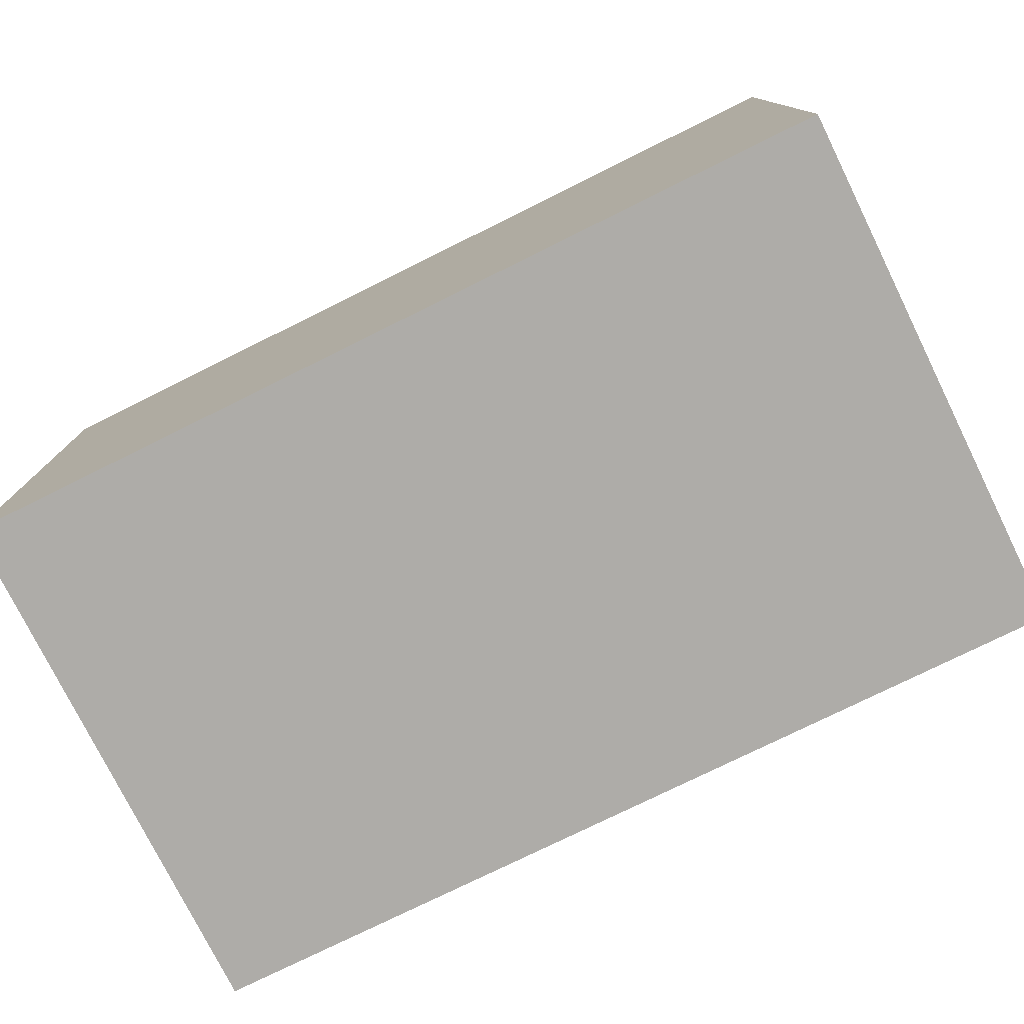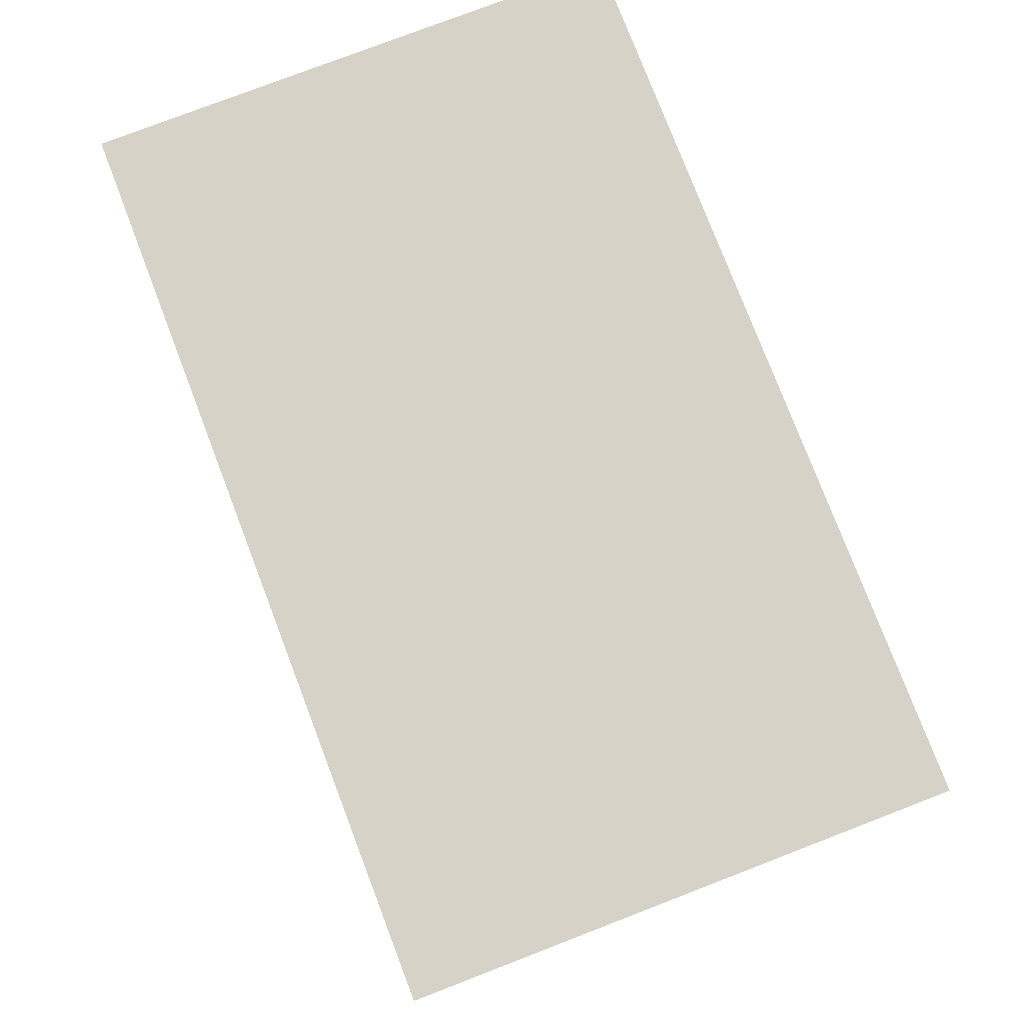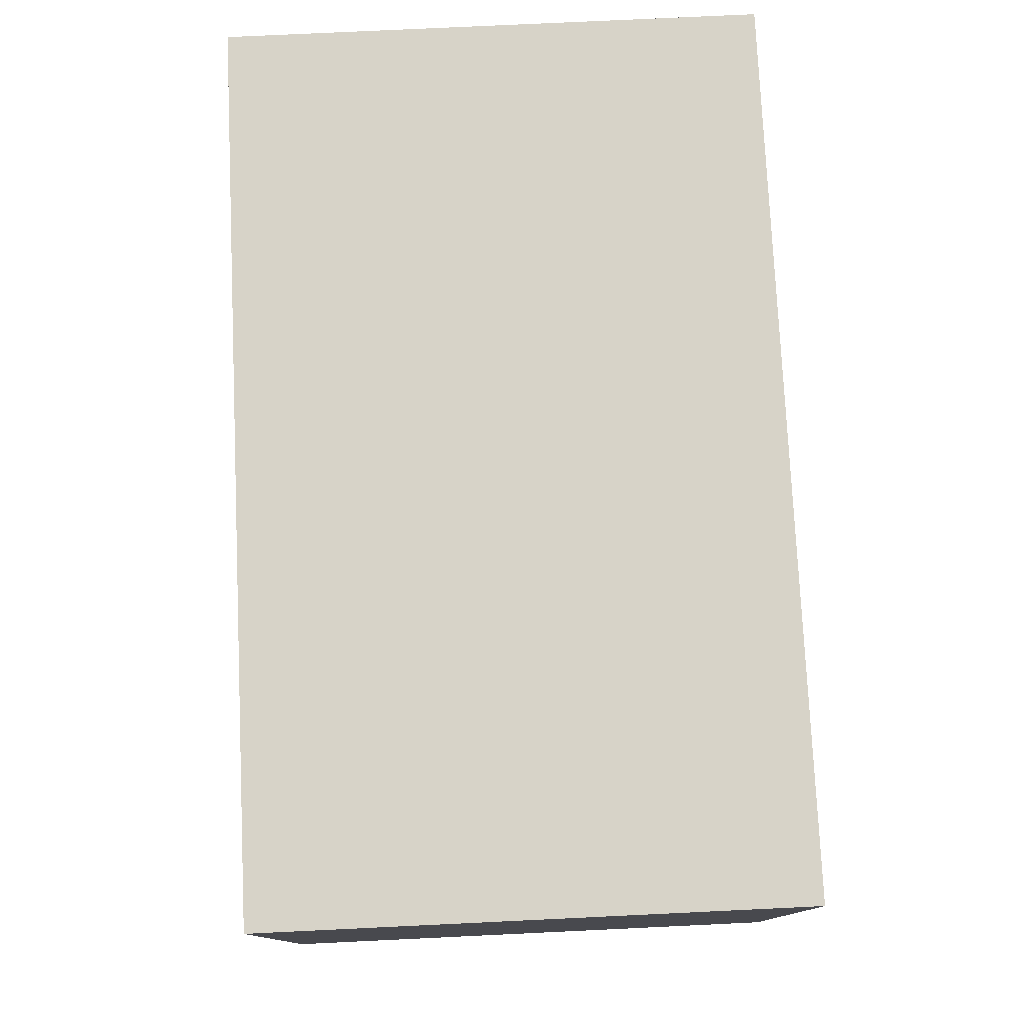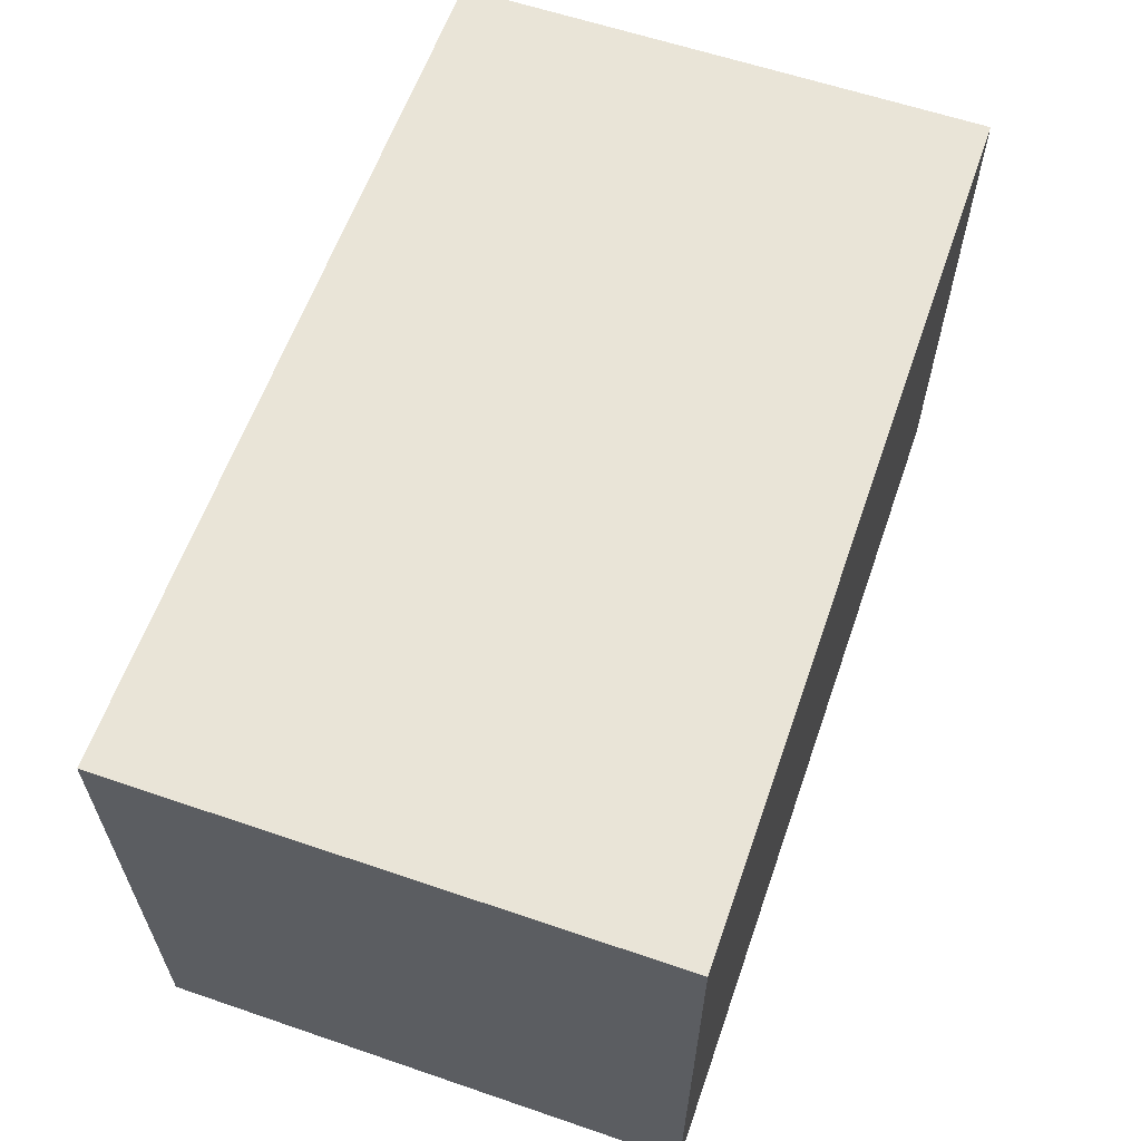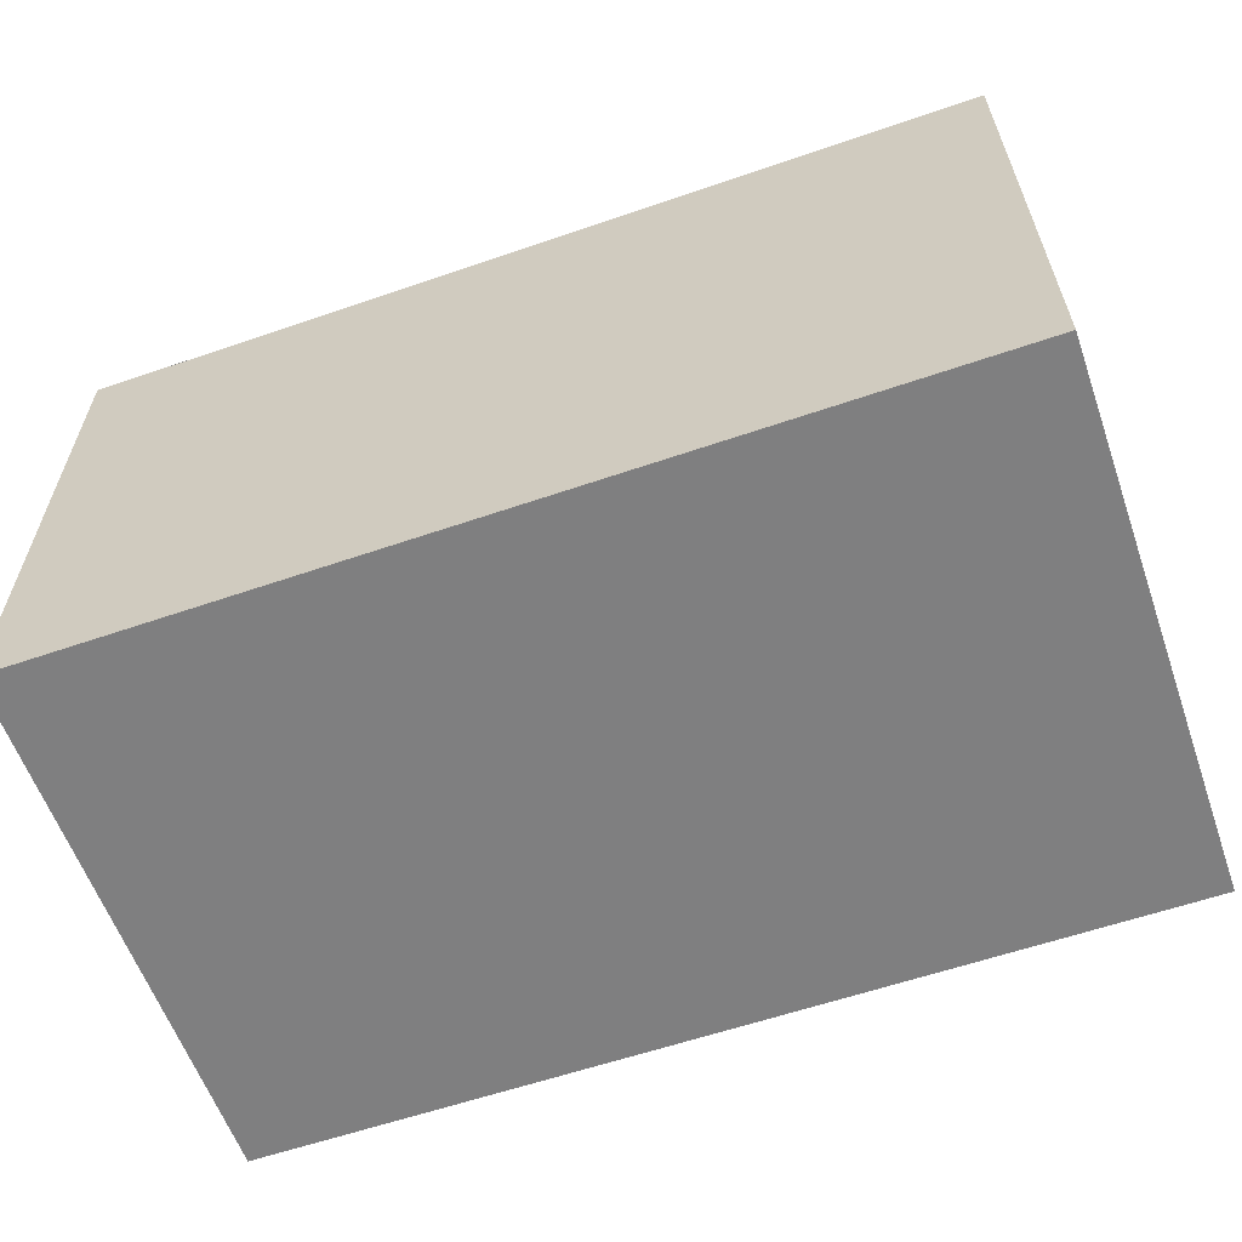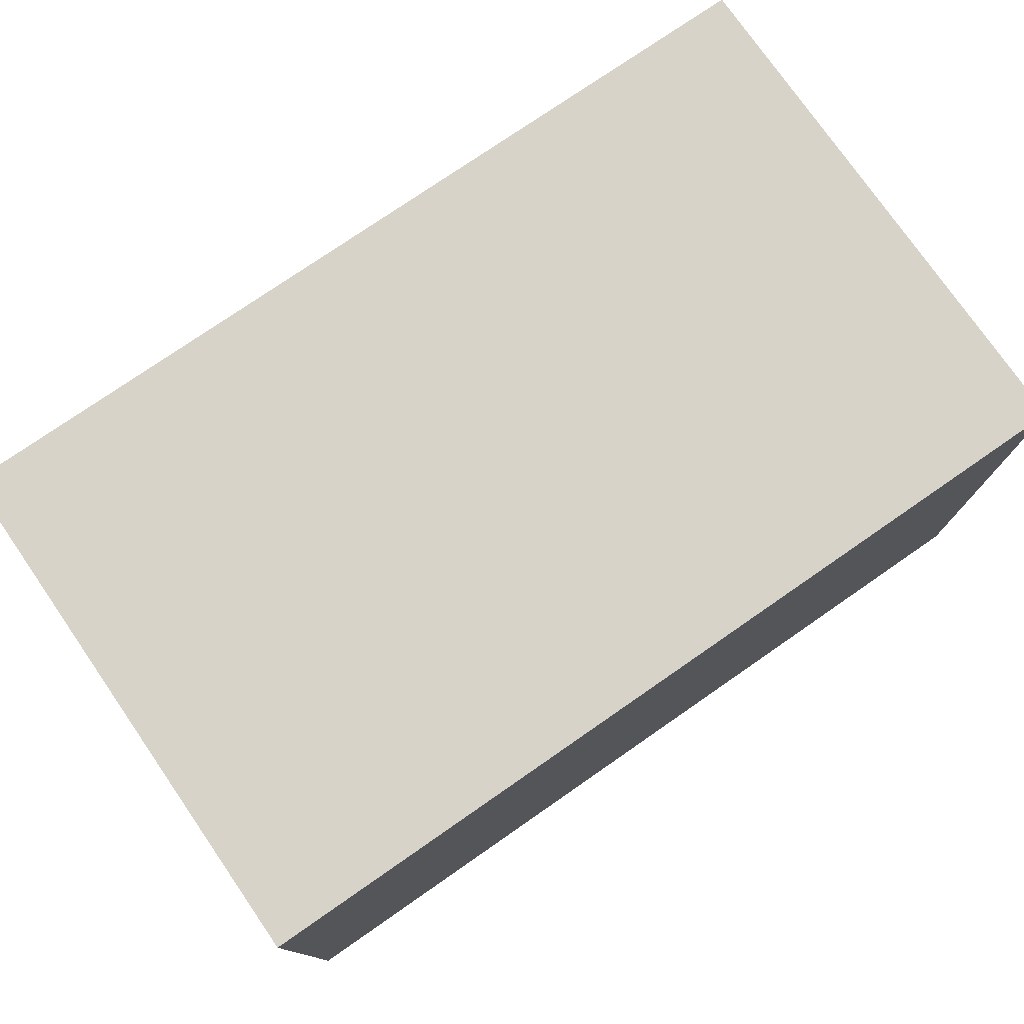
<metadata>
{"format":"obj","ext":"obj","renderer":"f3d","projection":"perspective","resolution":1024,"background":"white","views":[{"elev":-77.0,"azim":-153.7,"up":"+Z"},{"elev":78.5,"azim":-111.0,"up":"+Z"},{"elev":77.2,"azim":-92.7,"up":"+Z"},{"elev":60.8,"azim":109.2,"up":"+Y"},{"elev":-59.9,"azim":-160.6,"up":"+Y"},{"elev":76.5,"azim":145.3,"up":"+Z"}]}
</metadata>
<code>
g pb_Mesh95920
v -0 0 4
v -10 0 4
v -0 6 4
v -10 6 4
v -10 0 4
v -10 0 -2
v -10 6 4
v -10 6 -2
v -10 0 -2
v -0 0 -2
v -10 6 -2
v -0 6 -2
v -0 0 -2
v -0 0 4
v -0 6 -2
v -0 6 4
v -0 0 -2
v -10 0 -2
v -0 0 4
v -10 0 4
v -0 6 4
v -10 6 4
v -0 6 -2
v -10 6 -2
g pb_Mesh95920_0
f 3 2 1
f 3 4 2
f 7 6 5
f 7 8 6
f 11 10 9
f 11 12 10
f 15 14 13
f 15 16 14
f 19 18 17
f 19 20 18
g pb_Mesh95920_1
f 23 22 21
f 23 24 22

</code>
